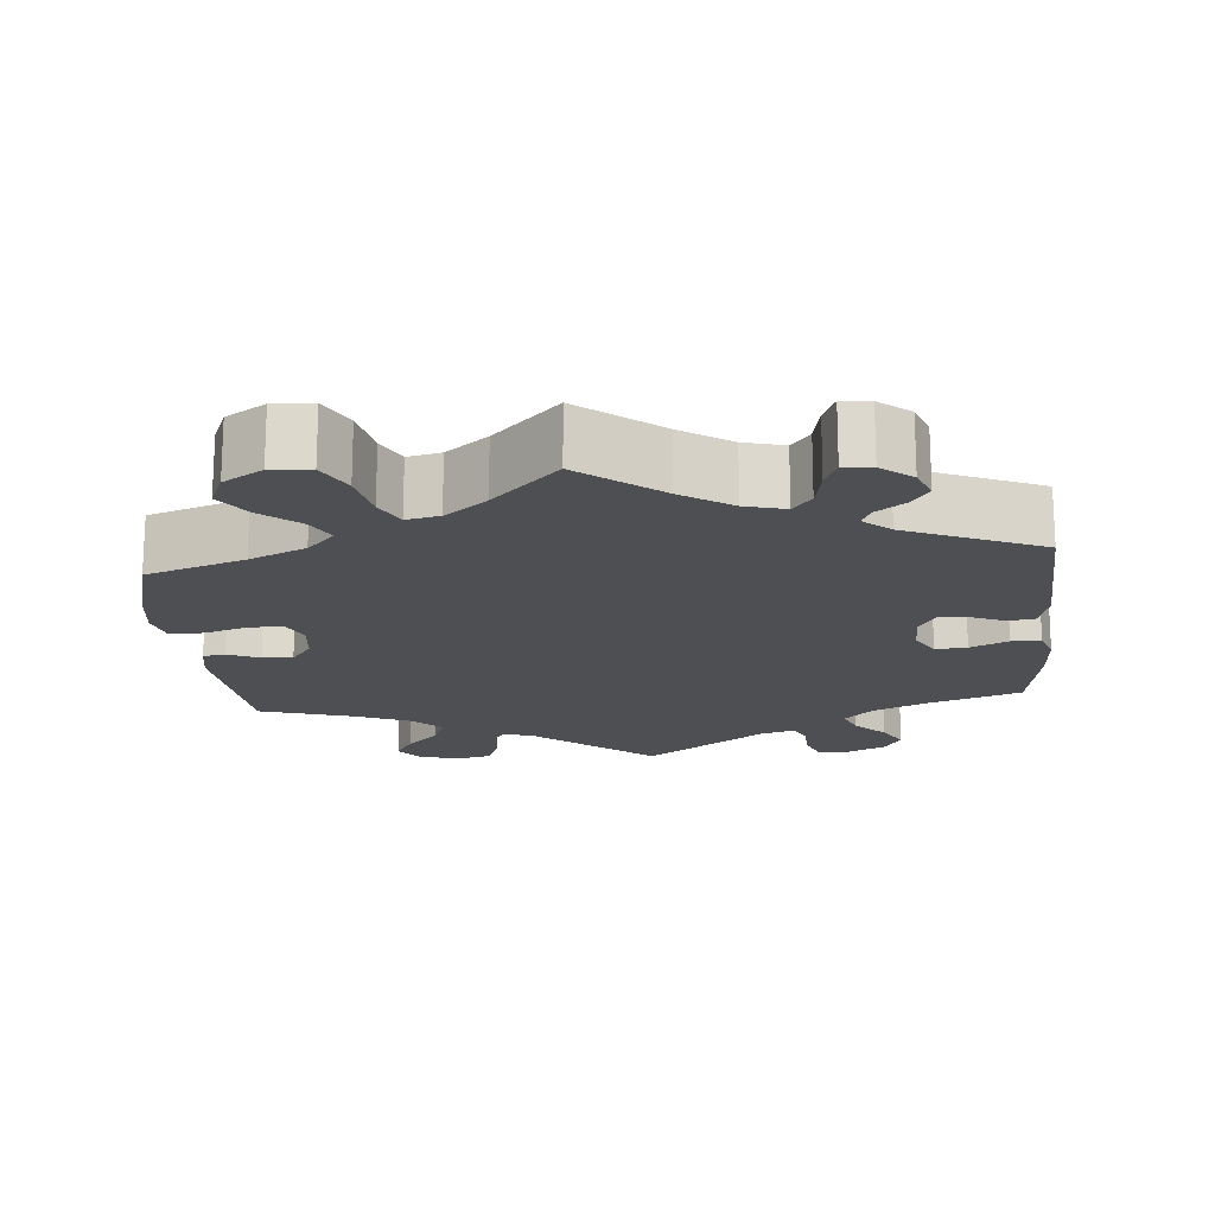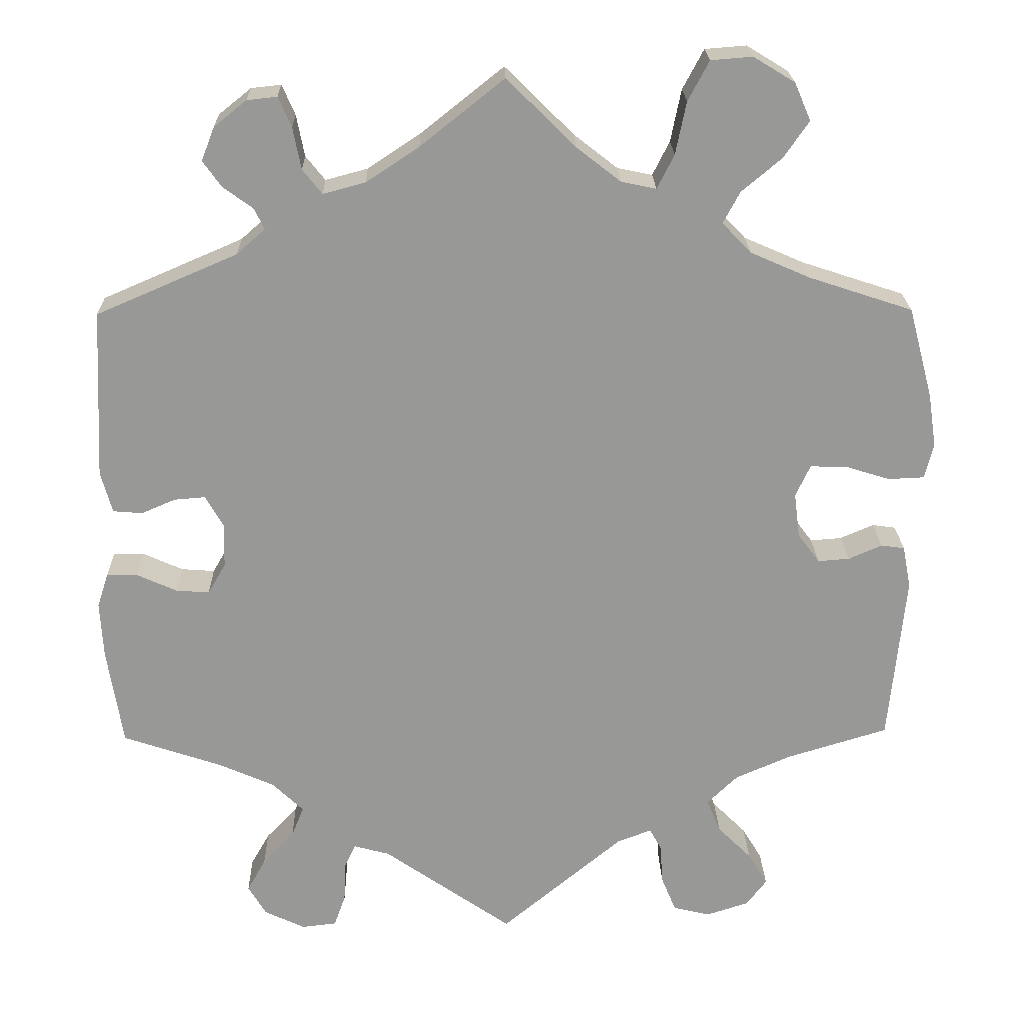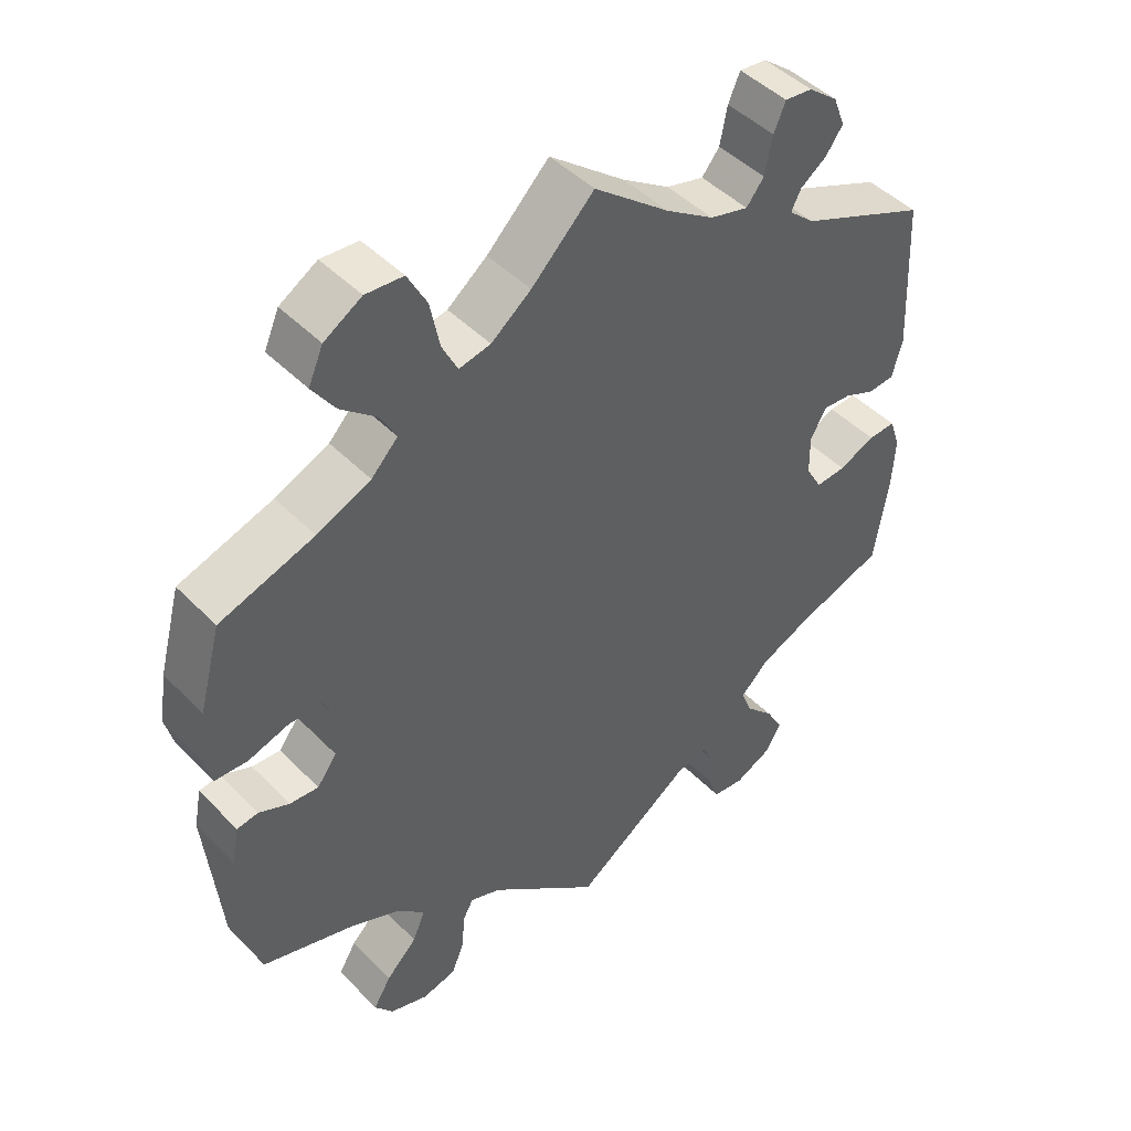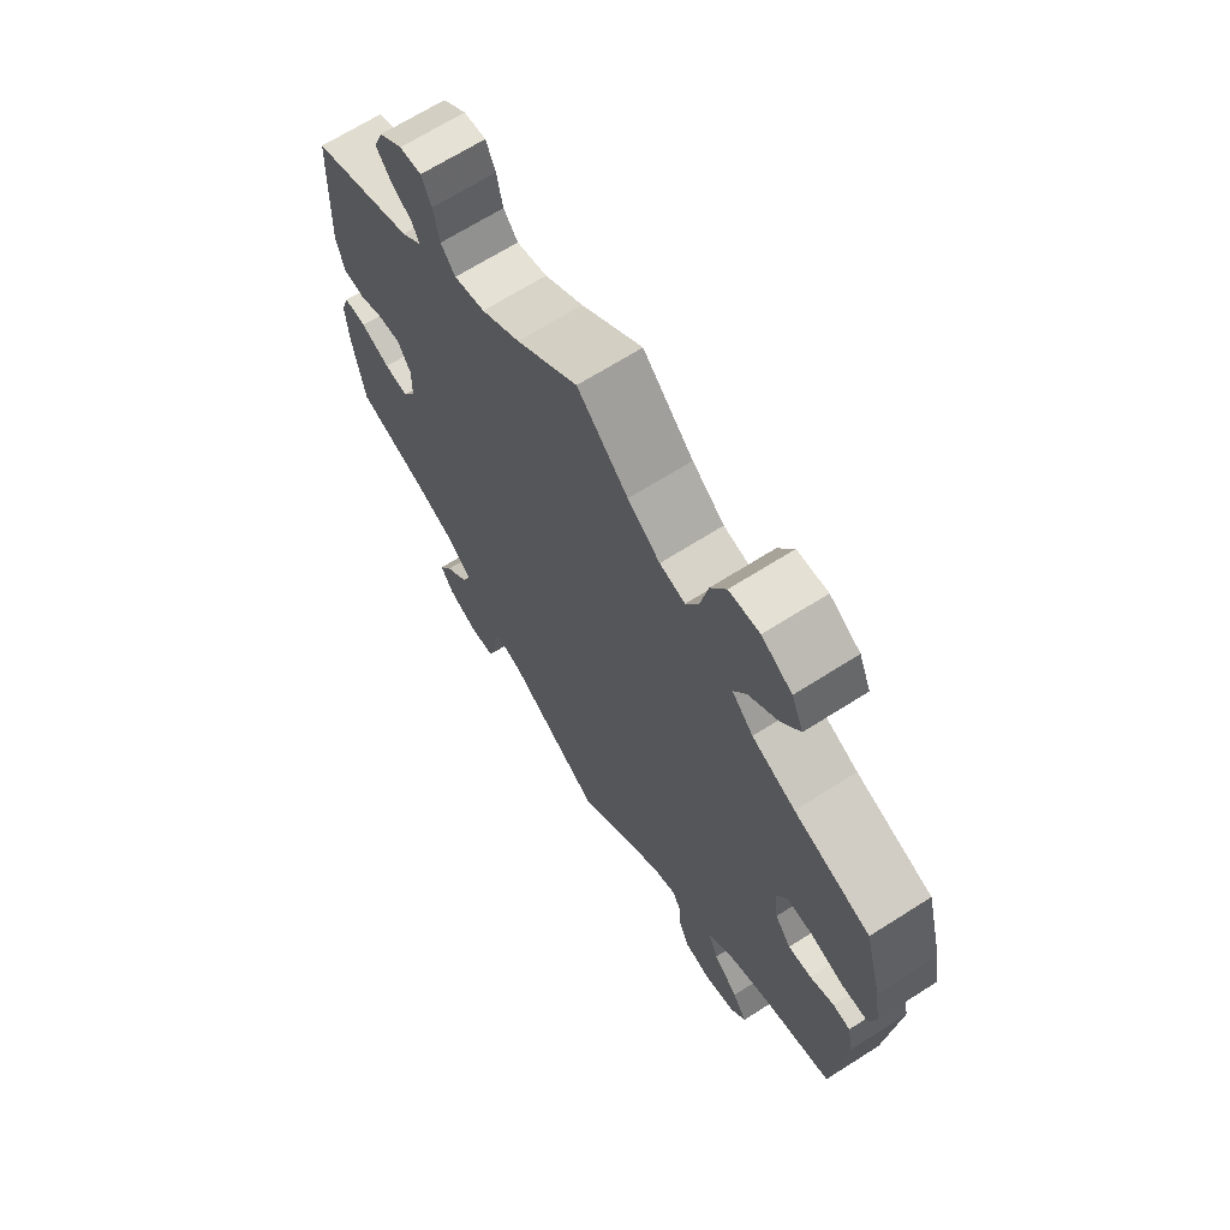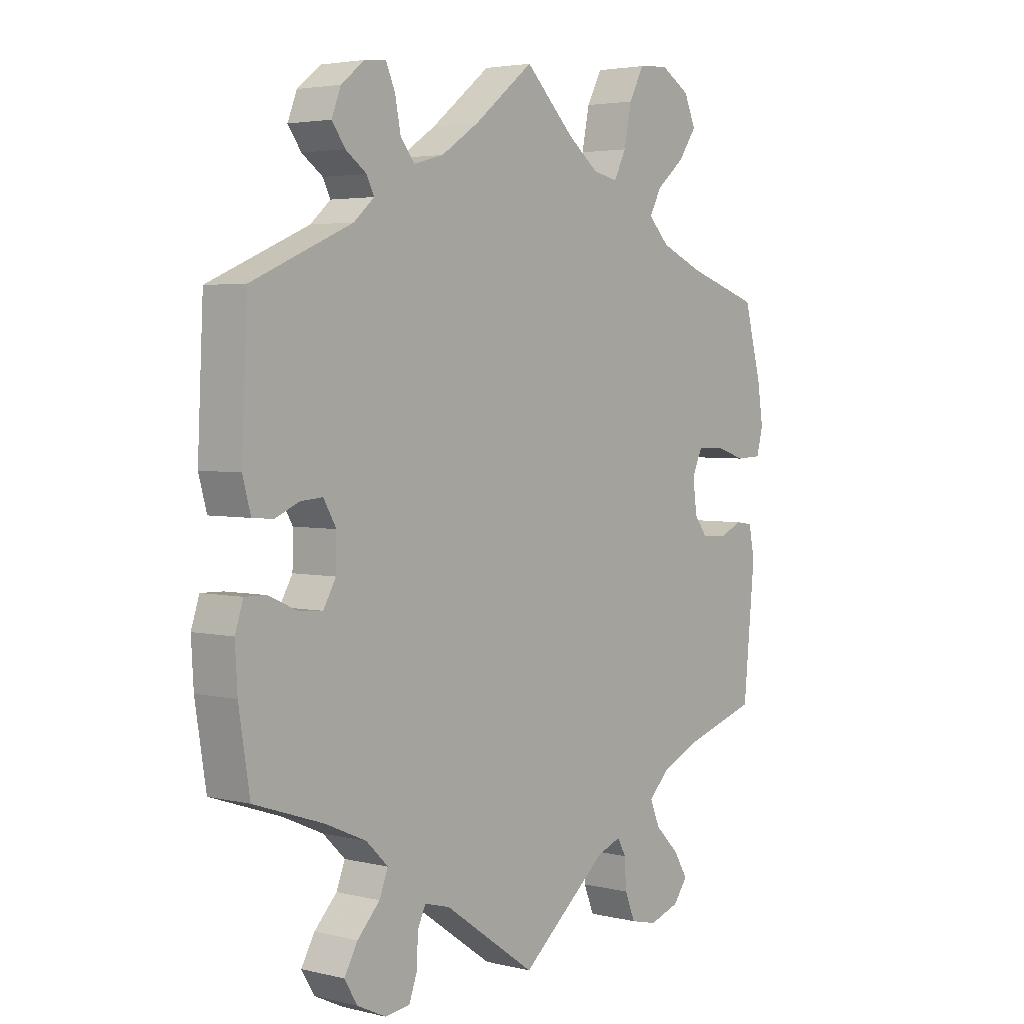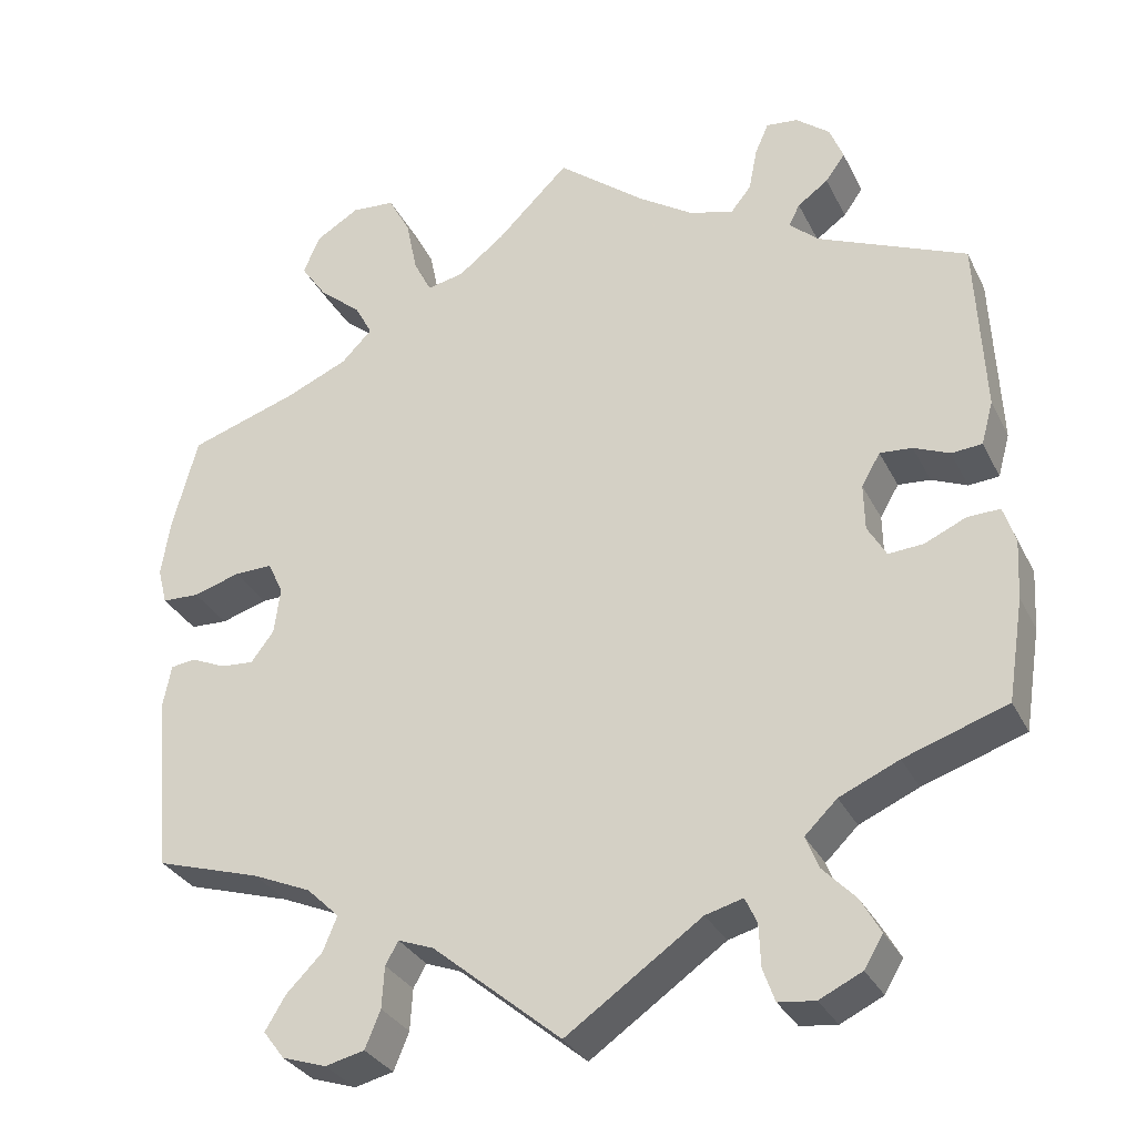
<metadata>
{"format":"obj","ext":"obj","renderer":"f3d","projection":"perspective","resolution":1024,"background":"white","views":[{"elev":-17.5,"azim":5.3,"up":"+Y"},{"elev":21.7,"azim":178.7,"up":"+Z"},{"elev":46.1,"azim":-41.1,"up":"+Z"},{"elev":67.8,"azim":-122.5,"up":"+Z"},{"elev":3.6,"azim":128.9,"up":"+Z"},{"elev":-31.2,"azim":22.9,"up":"+Z"}]}
</metadata>
<code>
v -0.151 0.07 -0.452
v -0.193 0.07 -0.436
v -0.208 0.07 -0.463
v -0.211 0.07 -0.512
v -0.229 0.07 -0.556
v -0.275 0.07 -0.567
v -0.327 0.07 -0.55
v -0.352 0.07 -0.517
v -0.328 0.07 -0.477
v -0.286 0.07 -0.435
v -0.269 0.07 -0.394
v -0.307 0.07 -0.357
v -0.376 0.07 -0.327
v -0.5 0.07 -0.289
v -0.52 0.07 -0.081
v -0.51 0.07 -0.029
v -0.481 0.07 -0.025
v -0.44 0.07 -0.043
v -0.401 0.07 -0.046
v -0.374 0.07 -0.01
v -0.367 0.07 0.045
v -0.385 0.07 0.084
v -0.43 0.07 0.083
v -0.485 0.07 0.066
v -0.529 0.07 0.068
v -0.54 0.07 0.111
v -0.53 0.07 0.177
v -0.5 0.07 0.289
v -0.372 0.07 0.331
v -0.299 0.07 0.363
v -0.263 0.07 0.4
v -0.284 0.07 0.439
v -0.333 0.07 0.48
v -0.364 0.07 0.525
v -0.344 0.07 0.571
v -0.293 0.07 0.602
v -0.242 0.07 0.598
v -0.216 0.07 0.549
v -0.203 0.07 0.485
v -0.182 0.07 0.443
v -0.139 0.07 0.452
v -0.085 0.07 0.494
v 0 0.07 0.578
v 0.103 0.07 0.496
v 0.168 0.07 0.453
v 0.22 0.07 0.439
v 0.244 0.07 0.469
v 0.254 0.07 0.52
v 0.27 0.07 0.557
v 0.307 0.07 0.553
v 0.347 0.07 0.521
v 0.363 0.07 0.48
v 0.34 0.07 0.448
v 0.304 0.07 0.422
v 0.291 0.07 0.396
v 0.326 0.07 0.365
v 0.5 0.07 0.29
v 0.51 0.07 0.082
v 0.496 0.07 0.031
v 0.46 0.07 0.028
v 0.418 0.07 0.046
v 0.38 0.07 0.049
v 0.358 0.07 0.011
v 0.359 0.07 -0.044
v 0.381 0.07 -0.082
v 0.422 0.07 -0.079
v 0.471 0.07 -0.057
v 0.509 0.07 -0.056
v 0.523 0.07 -0.099
v 0.519 0.07 -0.169
v 0.5 0.07 -0.289
v 0.379 0.07 -0.33
v 0.309 0.07 -0.361
v 0.271 0.07 -0.398
v 0.286 0.07 -0.436
v 0.325 0.07 -0.477
v 0.348 0.07 -0.518
v 0.326 0.07 -0.555
v 0.276 0.07 -0.579
v 0.233 0.07 -0.574
v 0.219 0.07 -0.535
v 0.217 0.07 -0.485
v 0.203 0.07 -0.455
v 0.159 0.07 -0.467
v 0 0.07 -0.578
v -0.151 0 -0.452
v -0.193 0 -0.436
v -0.208 0 -0.463
v -0.211 0 -0.512
v -0.229 0 -0.556
v -0.275 0 -0.567
v -0.327 0 -0.55
v -0.352 0 -0.517
v -0.328 0 -0.477
v -0.286 0 -0.435
v -0.269 0 -0.394
v -0.307 0 -0.357
v -0.376 0 -0.327
v -0.5 0 -0.289
v -0.52 0 -0.081
v -0.51 0 -0.029
v -0.481 0 -0.025
v -0.44 0 -0.043
v -0.401 0 -0.046
v -0.374 0 -0.01
v -0.367 0 0.045
v -0.385 0 0.084
v -0.43 0 0.083
v -0.485 0 0.066
v -0.529 0 0.068
v -0.54 0 0.111
v -0.53 0 0.177
v -0.5 0 0.289
v -0.372 0 0.331
v -0.299 0 0.363
v -0.263 0 0.4
v -0.284 0 0.439
v -0.333 0 0.48
v -0.364 0 0.525
v -0.344 0 0.571
v -0.293 0 0.602
v -0.242 0 0.598
v -0.216 0 0.549
v -0.203 0 0.485
v -0.182 0 0.443
v -0.139 0 0.452
v -0.085 0 0.494
v 0 0 0.578
v 0.103 0 0.496
v 0.168 0 0.453
v 0.22 0 0.439
v 0.244 0 0.469
v 0.254 0 0.52
v 0.27 0 0.557
v 0.307 0 0.553
v 0.347 0 0.521
v 0.363 0 0.48
v 0.34 0 0.448
v 0.304 0 0.422
v 0.291 0 0.396
v 0.326 0 0.365
v 0.5 0 0.29
v 0.51 0 0.082
v 0.496 0 0.031
v 0.46 0 0.028
v 0.418 0 0.046
v 0.38 0 0.049
v 0.358 0 0.011
v 0.359 0 -0.044
v 0.381 0 -0.082
v 0.422 0 -0.079
v 0.471 0 -0.057
v 0.509 0 -0.056
v 0.523 0 -0.099
v 0.519 0 -0.169
v 0.5 0 -0.289
v 0.379 0 -0.33
v 0.309 0 -0.361
v 0.271 0 -0.398
v 0.286 0 -0.436
v 0.325 0 -0.477
v 0.348 0 -0.518
v 0.326 0 -0.555
v 0.276 0 -0.579
v 0.233 0 -0.574
v 0.219 0 -0.535
v 0.217 0 -0.485
v 0.203 0 -0.455
v 0.159 0 -0.467
v 0 0 -0.578
f 84 85 1
f 83 84 1 2
f 79 80 81 82
f 79 82 83
f 78 79 83
f 75 76 77 78
f 74 75 78 83
f 73 74 83 2
f 69 70 71 72
f 69 72 73 2
f 66 67 68 69
f 65 66 69 2
f 58 59 60 61
f 56 57 58 61
f 55 56 61 62
f 51 52 53 54
f 51 54 55
f 50 51 55
f 47 48 49 50
f 47 50 55
f 46 47 55 62
f 42 43 44
f 41 42 44 45
f 40 41 45 46
f 36 37 38 39
f 36 39 40
f 35 36 40
f 32 33 34 35
f 31 32 35 40
f 30 31 40 46
f 26 27 28 29
f 23 24 25 26
f 22 23 26 29
f 21 22 29 30
f 15 16 17 18
f 13 14 15 18
f 12 13 18 19
f 11 12 19 20
f 7 8 9 10
f 7 10 11
f 6 7 11
f 3 4 5 6
f 2 3 6 11
f 64 65 2 11
f 30 46 62 63
f 21 30 63 64
f 11 20 21 64
f 86 170 169
f 87 86 169 168
f 167 166 165 164
f 168 167 164
f 168 164 163
f 163 162 161 160
f 168 163 160 159
f 87 168 159 158
f 157 156 155 154
f 87 158 157 154
f 154 153 152 151
f 87 154 151 150
f 146 145 144 143
f 146 143 142 141
f 147 146 141 140
f 139 138 137 136
f 140 139 136
f 140 136 135
f 135 134 133 132
f 140 135 132
f 147 140 132 131
f 129 128 127
f 130 129 127 126
f 131 130 126 125
f 124 123 122 121
f 125 124 121
f 125 121 120
f 120 119 118 117
f 125 120 117 116
f 131 125 116 115
f 114 113 112 111
f 111 110 109 108
f 114 111 108 107
f 115 114 107 106
f 103 102 101 100
f 103 100 99 98
f 104 103 98 97
f 105 104 97 96
f 95 94 93 92
f 96 95 92
f 96 92 91
f 91 90 89 88
f 96 91 88 87
f 96 87 150 149
f 148 147 131 115
f 149 148 115 106
f 149 106 105 96
f 1 86 87 2
f 2 87 88 3
f 3 88 89 4
f 4 89 90 5
f 5 90 91 6
f 6 91 92 7
f 7 92 93 8
f 8 93 94 9
f 9 94 95 10
f 10 95 96 11
f 11 96 97 12
f 12 97 98 13
f 13 98 99 14
f 14 99 100 15
f 15 100 101 16
f 16 101 102 17
f 17 102 103 18
f 18 103 104 19
f 19 104 105 20
f 20 105 106 21
f 21 106 107 22
f 22 107 108 23
f 23 108 109 24
f 24 109 110 25
f 25 110 111 26
f 26 111 112 27
f 27 112 113 28
f 28 113 114 29
f 29 114 115 30
f 30 115 116 31
f 31 116 117 32
f 32 117 118 33
f 33 118 119 34
f 34 119 120 35
f 35 120 121 36
f 36 121 122 37
f 37 122 123 38
f 38 123 124 39
f 39 124 125 40
f 40 125 126 41
f 41 126 127 42
f 42 127 128 43
f 43 128 129 44
f 44 129 130 45
f 45 130 131 46
f 46 131 132 47
f 47 132 133 48
f 48 133 134 49
f 49 134 135 50
f 50 135 136 51
f 51 136 137 52
f 52 137 138 53
f 53 138 139 54
f 54 139 140 55
f 55 140 141 56
f 56 141 142 57
f 57 142 143 58
f 58 143 144 59
f 59 144 145 60
f 60 145 146 61
f 61 146 147 62
f 62 147 148 63
f 63 148 149 64
f 64 149 150 65
f 65 150 151 66
f 66 151 152 67
f 67 152 153 68
f 68 153 154 69
f 69 154 155 70
f 70 155 156 71
f 71 156 157 72
f 72 157 158 73
f 73 158 159 74
f 74 159 160 75
f 75 160 161 76
f 76 161 162 77
f 77 162 163 78
f 78 163 164 79
f 79 164 165 80
f 80 165 166 81
f 81 166 167 82
f 82 167 168 83
f 83 168 169 84
f 84 169 170 85
f 85 170 86 1

</code>
